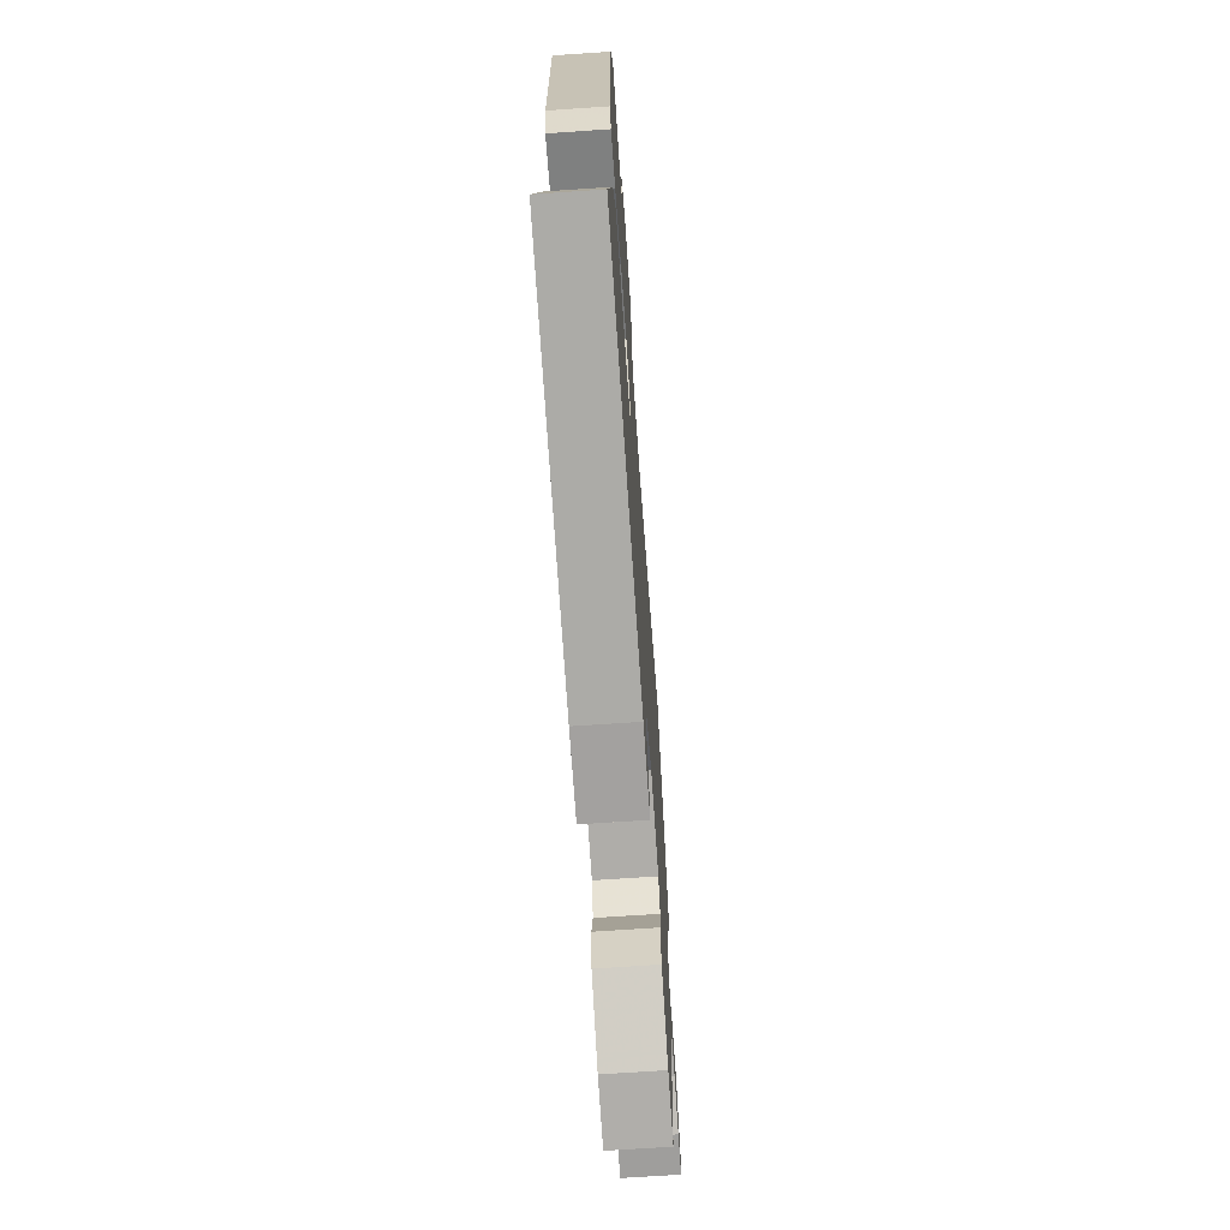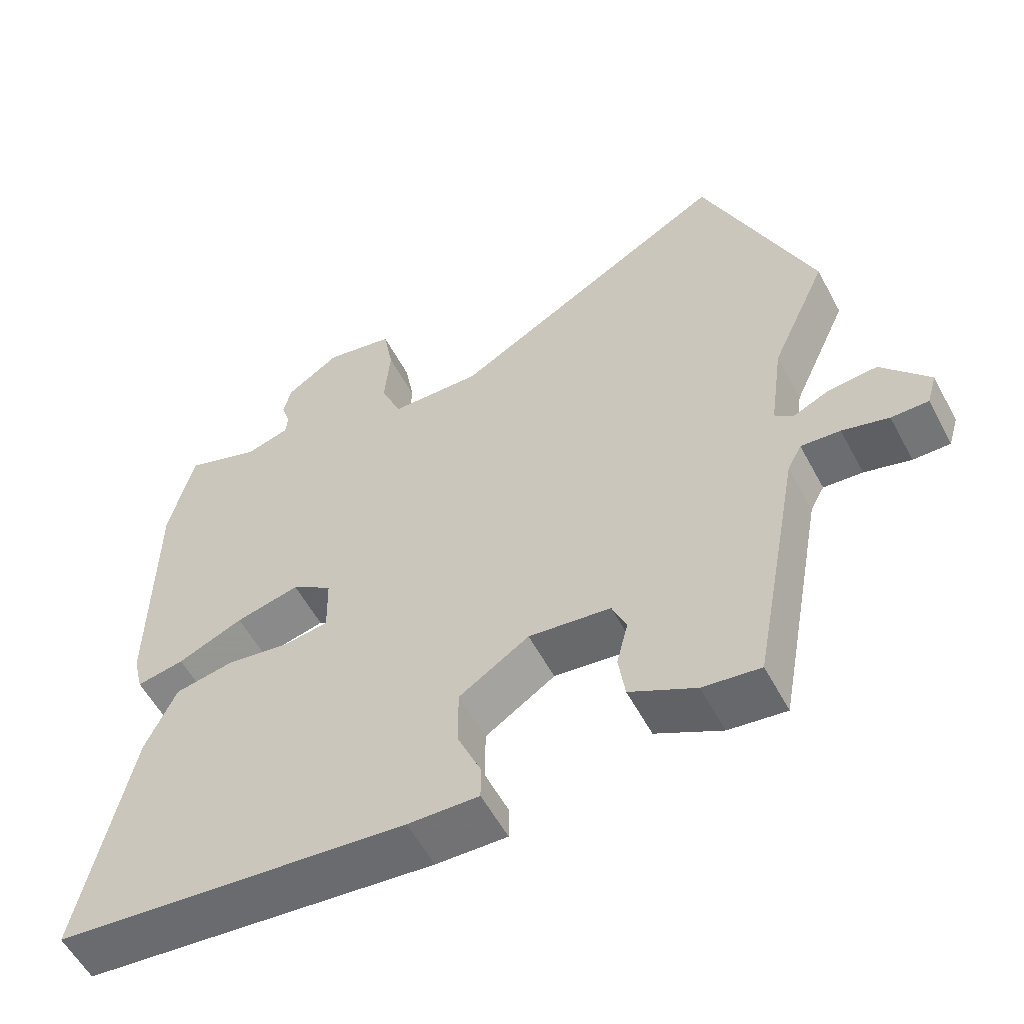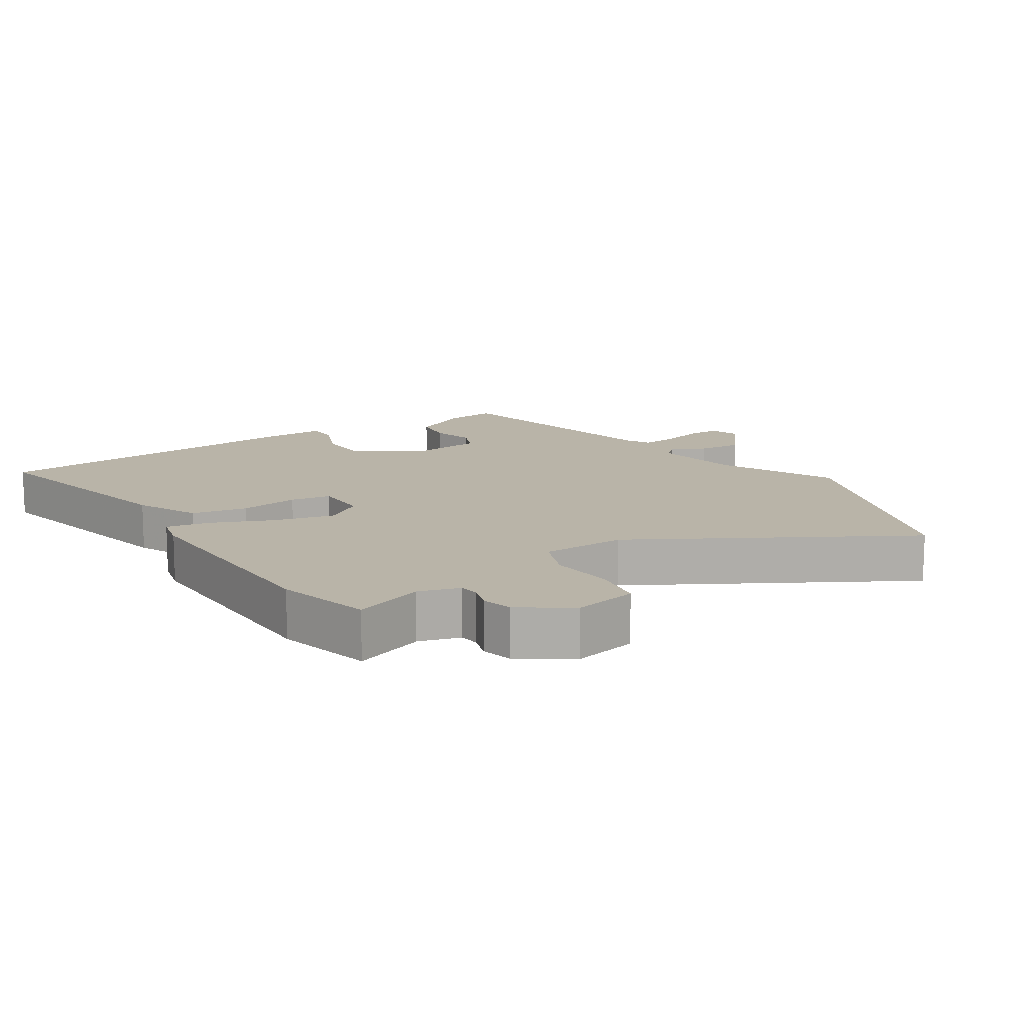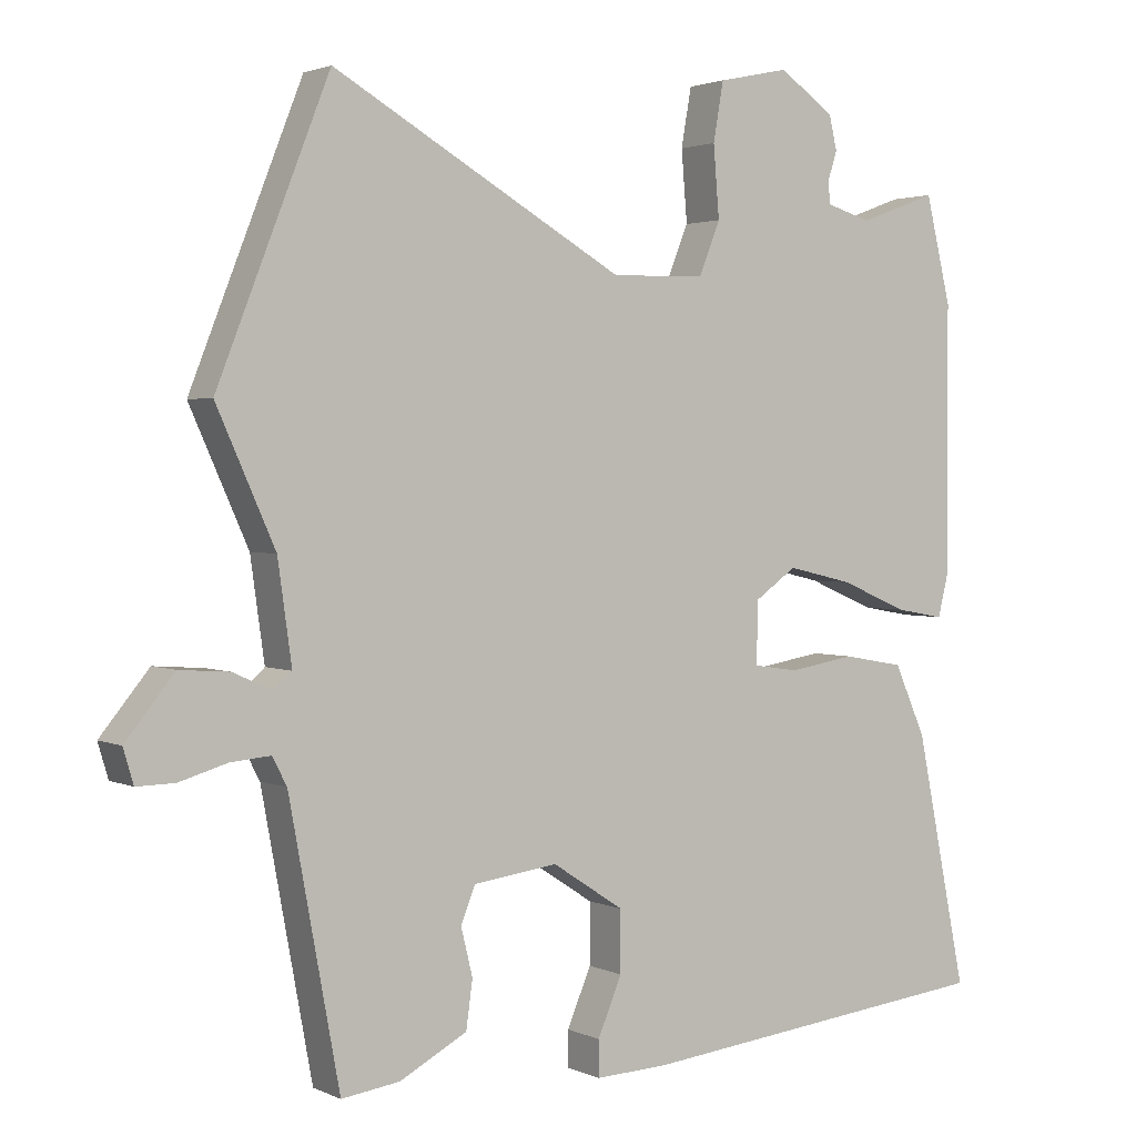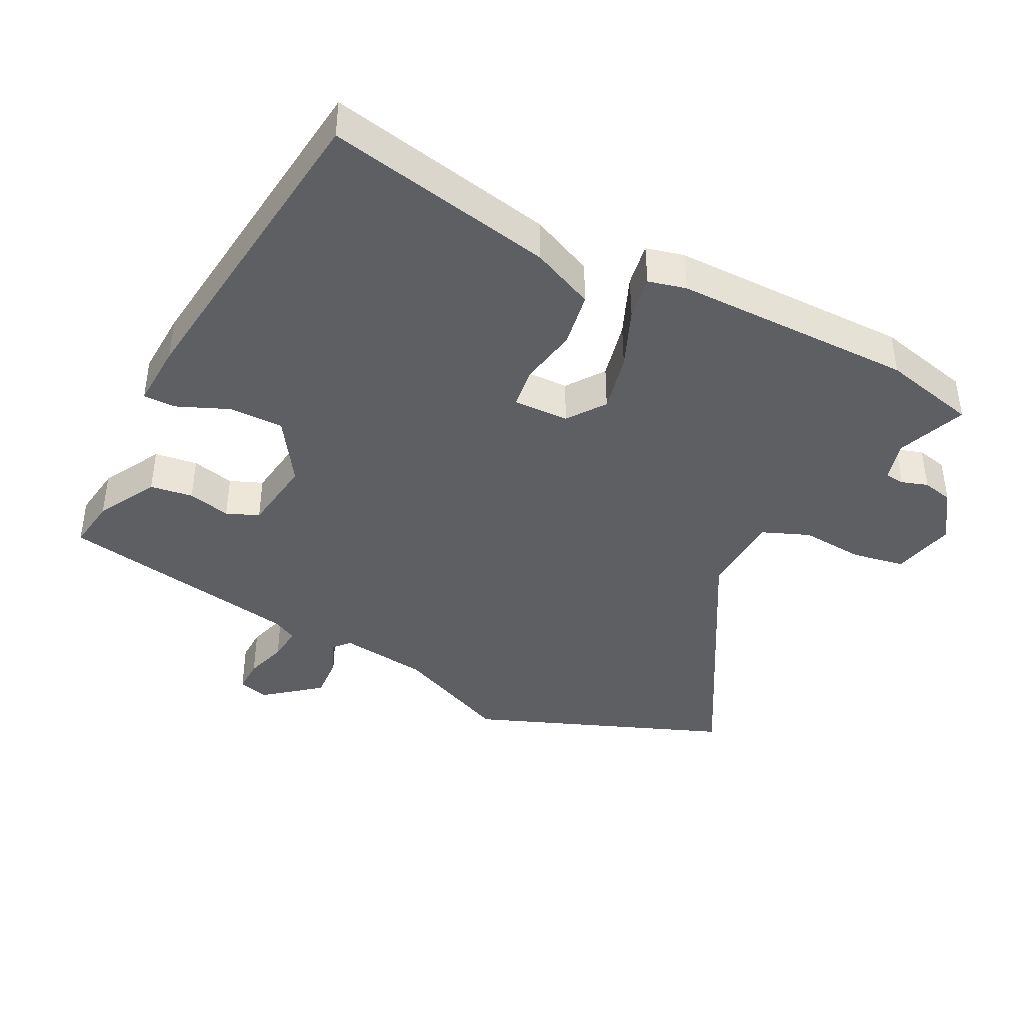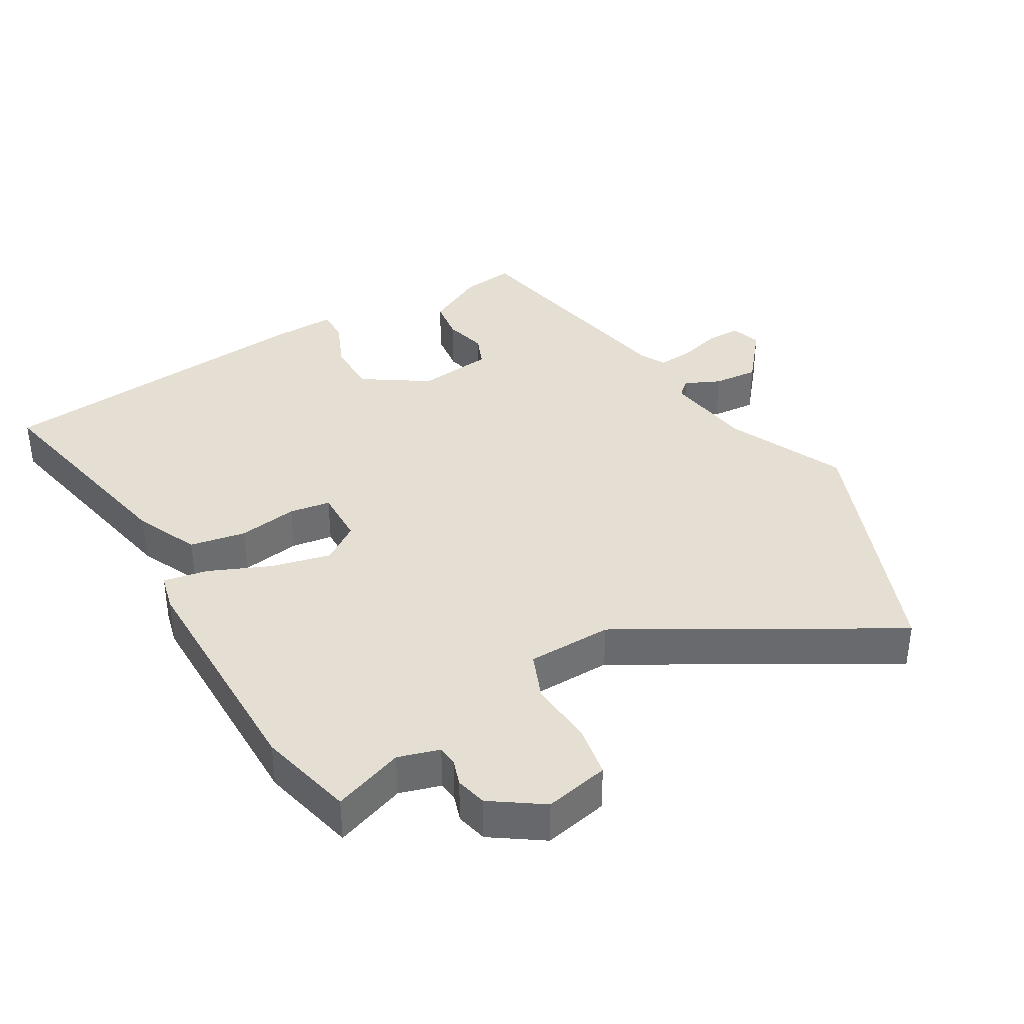
<metadata>
{"format":"obj","ext":"obj","renderer":"f3d","projection":"perspective","resolution":1024,"background":"white","views":[{"elev":-70.0,"azim":-86.1,"up":"+Z"},{"elev":-57.0,"azim":28.0,"up":"+Z"},{"elev":13.1,"azim":-33.1,"up":"+Y"},{"elev":2.2,"azim":146.9,"up":"+Z"},{"elev":-40.5,"azim":-117.1,"up":"+Y"},{"elev":37.0,"azim":-30.1,"up":"+Y"}]}
</metadata>
<code>
v -0.542 0.07 -0.482
v -0.472 0.07 -0.138
v -0.429 0.07 -0.042
v -0.345 0.07 -0.027
v -0.255 0.07 -0.042
v -0.193 0.07 -0.033
v -0.195 0.07 0.052
v -0.252 0.07 0.092
v -0.342 0.07 0.071
v -0.434 0.07 0.032
v -0.501 0.07 0.02
v -0.515 0.07 0.077
v -0.514 0.07 0.442
v -0.479 0.07 0.587
v -0.373 0.07 0.548
v -0.311 0.07 0.566
v -0.308 0.07 0.596
v -0.321 0.07 0.636
v -0.31 0.07 0.683
v -0.234 0.07 0.735
v -0.137 0.07 0.714
v -0.123 0.07 0.634
v -0.131 0.07 0.537
v -0.102 0.07 0.465
v 0.026 0.07 0.461
v 0.425 0.07 0.689
v 0.578 0.07 0.302
v 0.498 0.07 0.124
v 0.479 0.07 -0.012
v 0.504 0.07 -0.034
v 0.557 0.07 -0.01
v 0.625 0.07 -0.005
v 0.692 0.07 -0.087
v 0.678 0.07 -0.134
v 0.626 0.07 -0.133
v 0.561 0.07 -0.114
v 0.506 0.07 -0.109
v 0.486 0.07 -0.147
v 0.417 0.07 -0.52
v 0.337 0.07 -0.509
v 0.245 0.07 -0.46
v 0.236 0.07 -0.395
v 0.252 0.07 -0.33
v 0.232 0.07 -0.281
v 0.117 0.07 -0.266
v 0.019 0.07 -0.33
v 0.019 0.07 -0.413
v 0.052 0.07 -0.491
v 0.052 0.07 -0.54
v -0.047 0.07 -0.536
v -0.542 0 -0.482
v -0.472 0 -0.138
v -0.429 0 -0.042
v -0.345 0 -0.027
v -0.255 0 -0.042
v -0.193 0 -0.033
v -0.195 0 0.052
v -0.252 0 0.092
v -0.342 0 0.071
v -0.434 0 0.032
v -0.501 0 0.02
v -0.515 0 0.077
v -0.514 0 0.442
v -0.479 0 0.587
v -0.373 0 0.548
v -0.311 0 0.566
v -0.308 0 0.596
v -0.321 0 0.636
v -0.31 0 0.683
v -0.234 0 0.735
v -0.137 0 0.714
v -0.123 0 0.634
v -0.131 0 0.537
v -0.102 0 0.465
v 0.026 0 0.461
v 0.425 0 0.689
v 0.578 0 0.302
v 0.498 0 0.124
v 0.479 0 -0.012
v 0.504 0 -0.034
v 0.557 0 -0.01
v 0.625 0 -0.005
v 0.692 0 -0.087
v 0.678 0 -0.134
v 0.626 0 -0.133
v 0.561 0 -0.114
v 0.506 0 -0.109
v 0.486 0 -0.147
v 0.417 0 -0.52
v 0.337 0 -0.509
v 0.245 0 -0.46
v 0.236 0 -0.395
v 0.252 0 -0.33
v 0.232 0 -0.281
v 0.117 0 -0.266
v 0.019 0 -0.33
v 0.019 0 -0.413
v 0.052 0 -0.491
v 0.052 0 -0.54
v -0.047 0 -0.536
f 47 48 49 50
f 46 47 50 1
f 45 46 1 2
f 44 45 2 3
f 40 41 42 43
f 38 39 40 43
f 37 38 43 44
f 33 34 35 36
f 33 36 37
f 30 31 32 33
f 30 33 37
f 29 30 37 44
f 25 26 27 28
f 24 25 28 29
f 20 21 22 23
f 20 23 24
f 17 18 19 20
f 16 17 20 24
f 15 16 24 29
f 9 10 11 12
f 8 9 12 13
f 7 8 13 14
f 44 3 4 5
f 44 5 6
f 29 44 6 7
f 7 14 15 29
f 100 99 98 97
f 51 100 97 96
f 52 51 96 95
f 53 52 95 94
f 93 92 91 90
f 93 90 89 88
f 94 93 88 87
f 86 85 84 83
f 87 86 83
f 83 82 81 80
f 87 83 80
f 94 87 80 79
f 78 77 76 75
f 79 78 75 74
f 73 72 71 70
f 74 73 70
f 70 69 68 67
f 74 70 67 66
f 79 74 66 65
f 62 61 60 59
f 63 62 59 58
f 64 63 58 57
f 55 54 53 94
f 56 55 94
f 57 56 94 79
f 79 65 64 57
f 1 51 52 2
f 2 52 53 3
f 3 53 54 4
f 4 54 55 5
f 5 55 56 6
f 6 56 57 7
f 7 57 58 8
f 8 58 59 9
f 9 59 60 10
f 10 60 61 11
f 11 61 62 12
f 12 62 63 13
f 13 63 64 14
f 14 64 65 15
f 15 65 66 16
f 16 66 67 17
f 17 67 68 18
f 18 68 69 19
f 19 69 70 20
f 20 70 71 21
f 21 71 72 22
f 22 72 73 23
f 23 73 74 24
f 24 74 75 25
f 25 75 76 26
f 26 76 77 27
f 27 77 78 28
f 28 78 79 29
f 29 79 80 30
f 30 80 81 31
f 31 81 82 32
f 32 82 83 33
f 33 83 84 34
f 34 84 85 35
f 35 85 86 36
f 36 86 87 37
f 37 87 88 38
f 38 88 89 39
f 39 89 90 40
f 40 90 91 41
f 41 91 92 42
f 42 92 93 43
f 43 93 94 44
f 44 94 95 45
f 45 95 96 46
f 46 96 97 47
f 47 97 98 48
f 48 98 99 49
f 49 99 100 50
f 50 100 51 1

</code>
